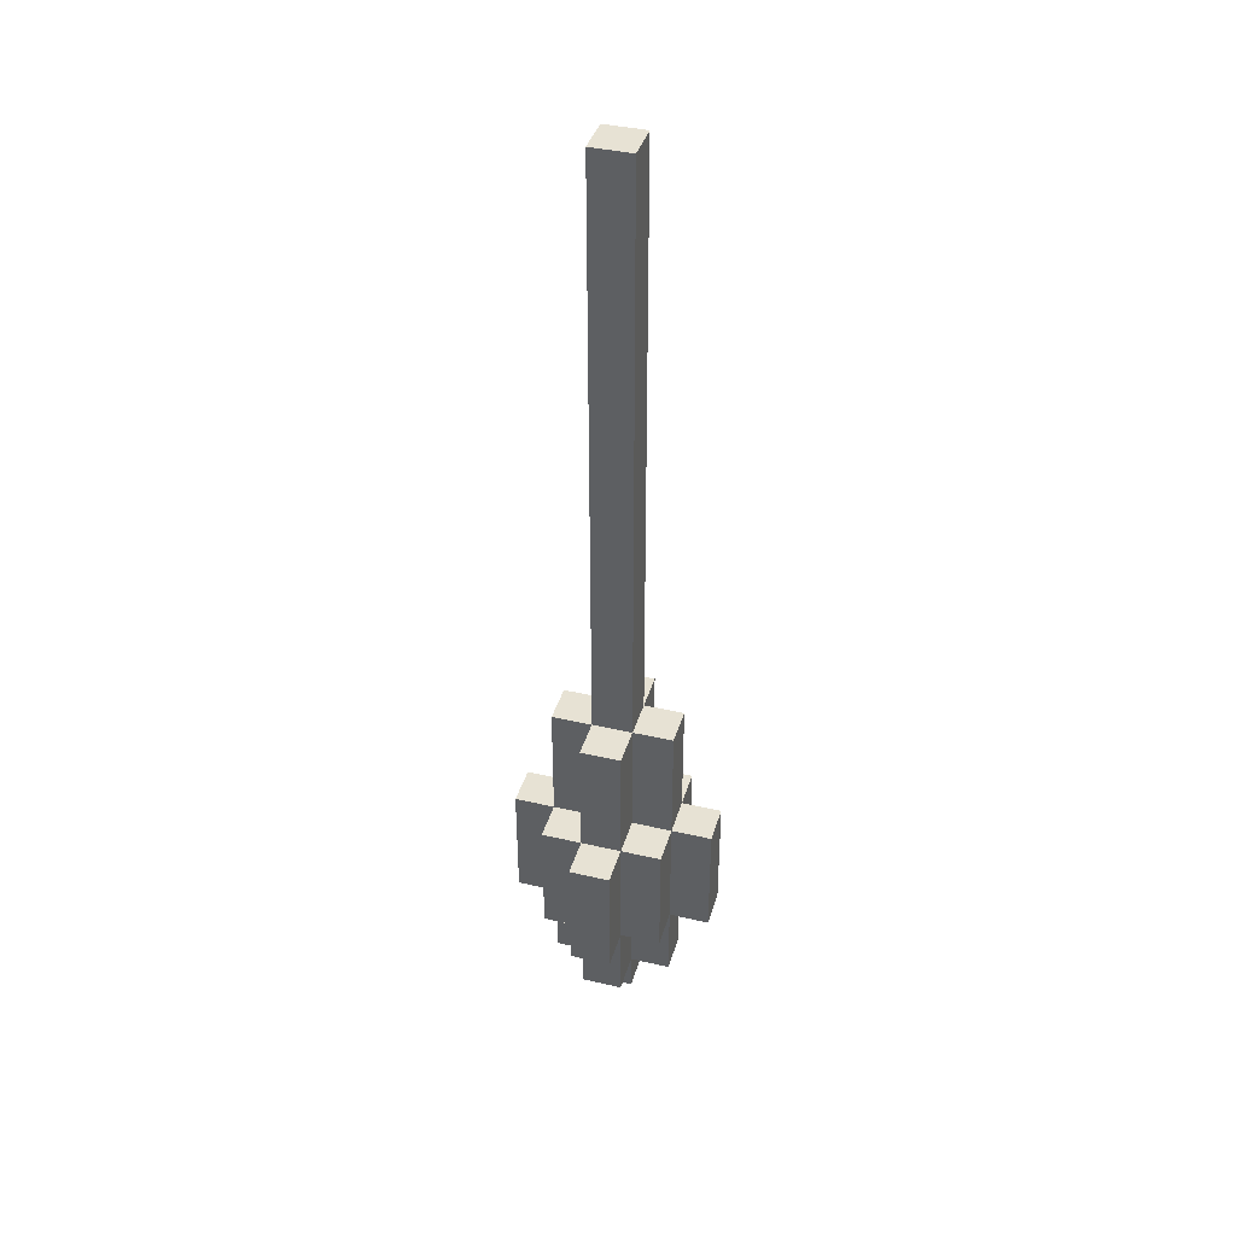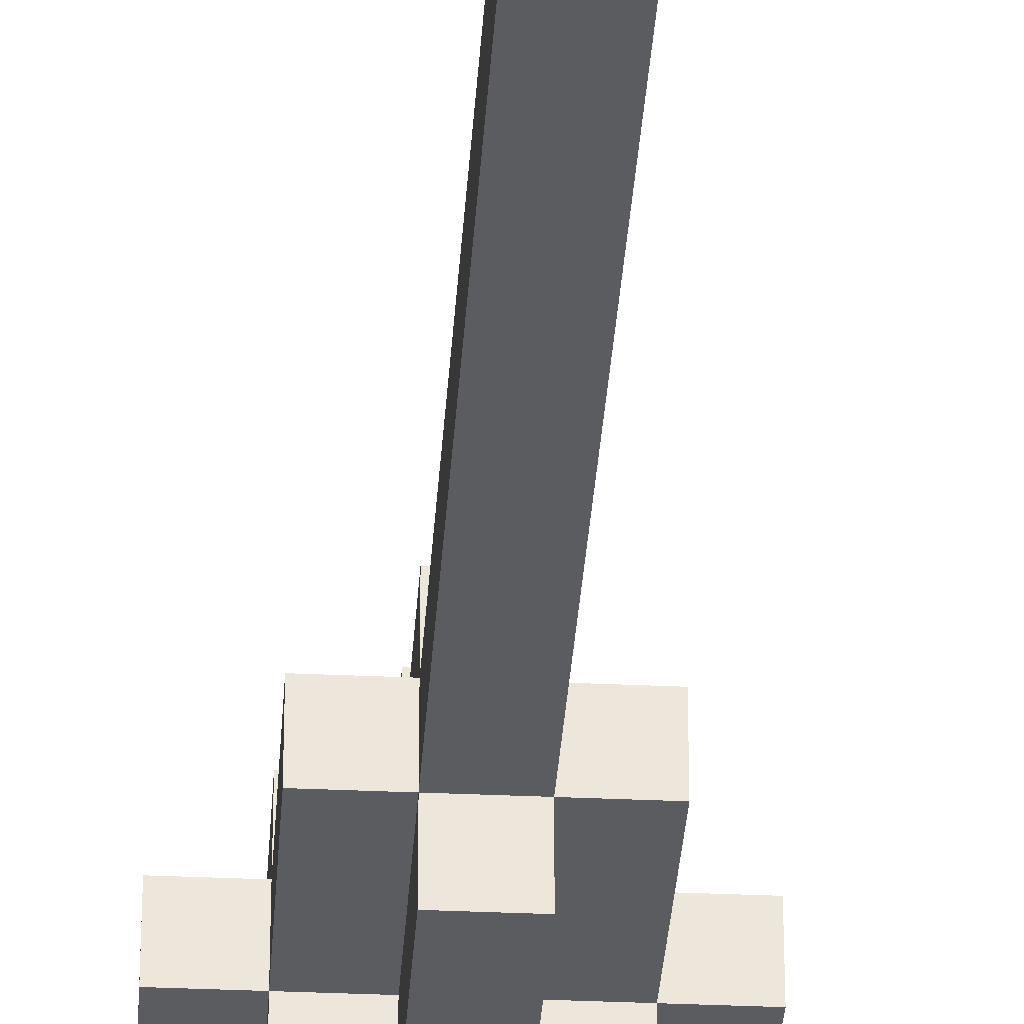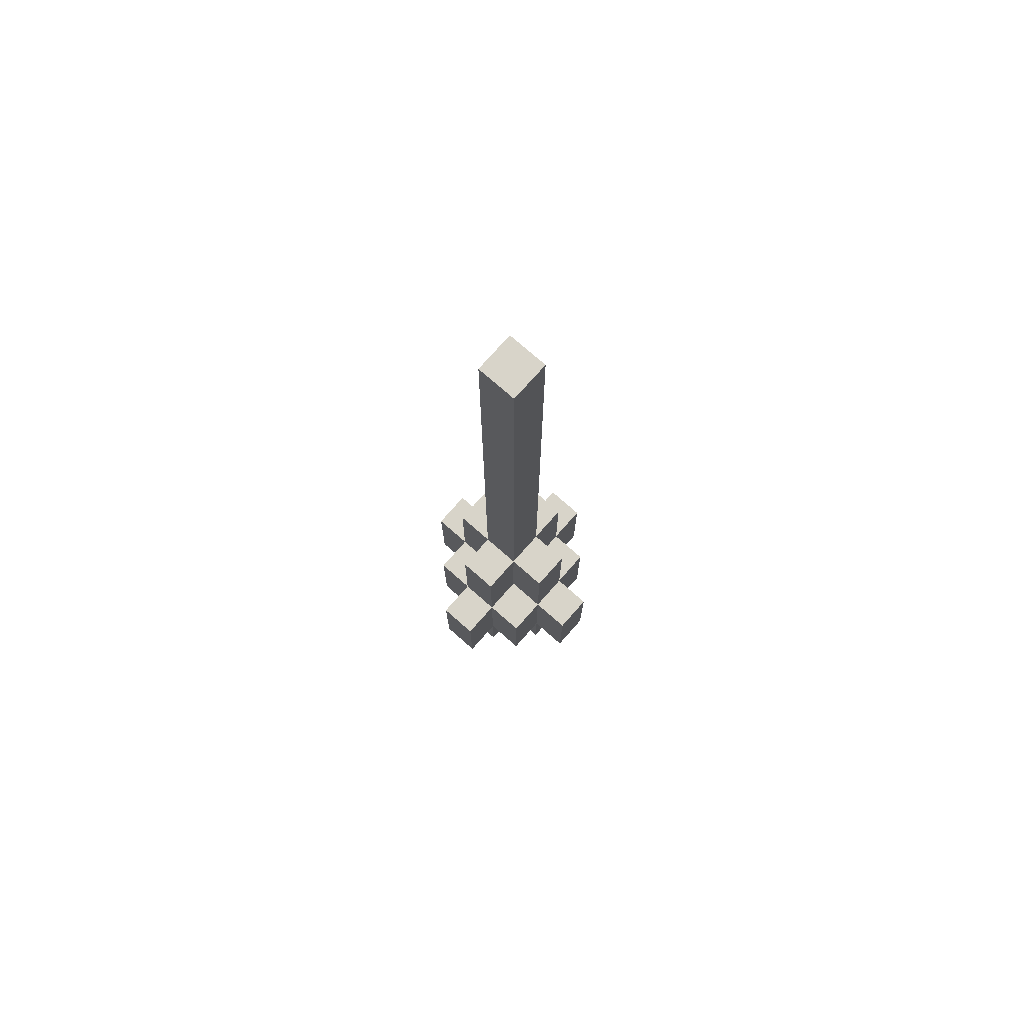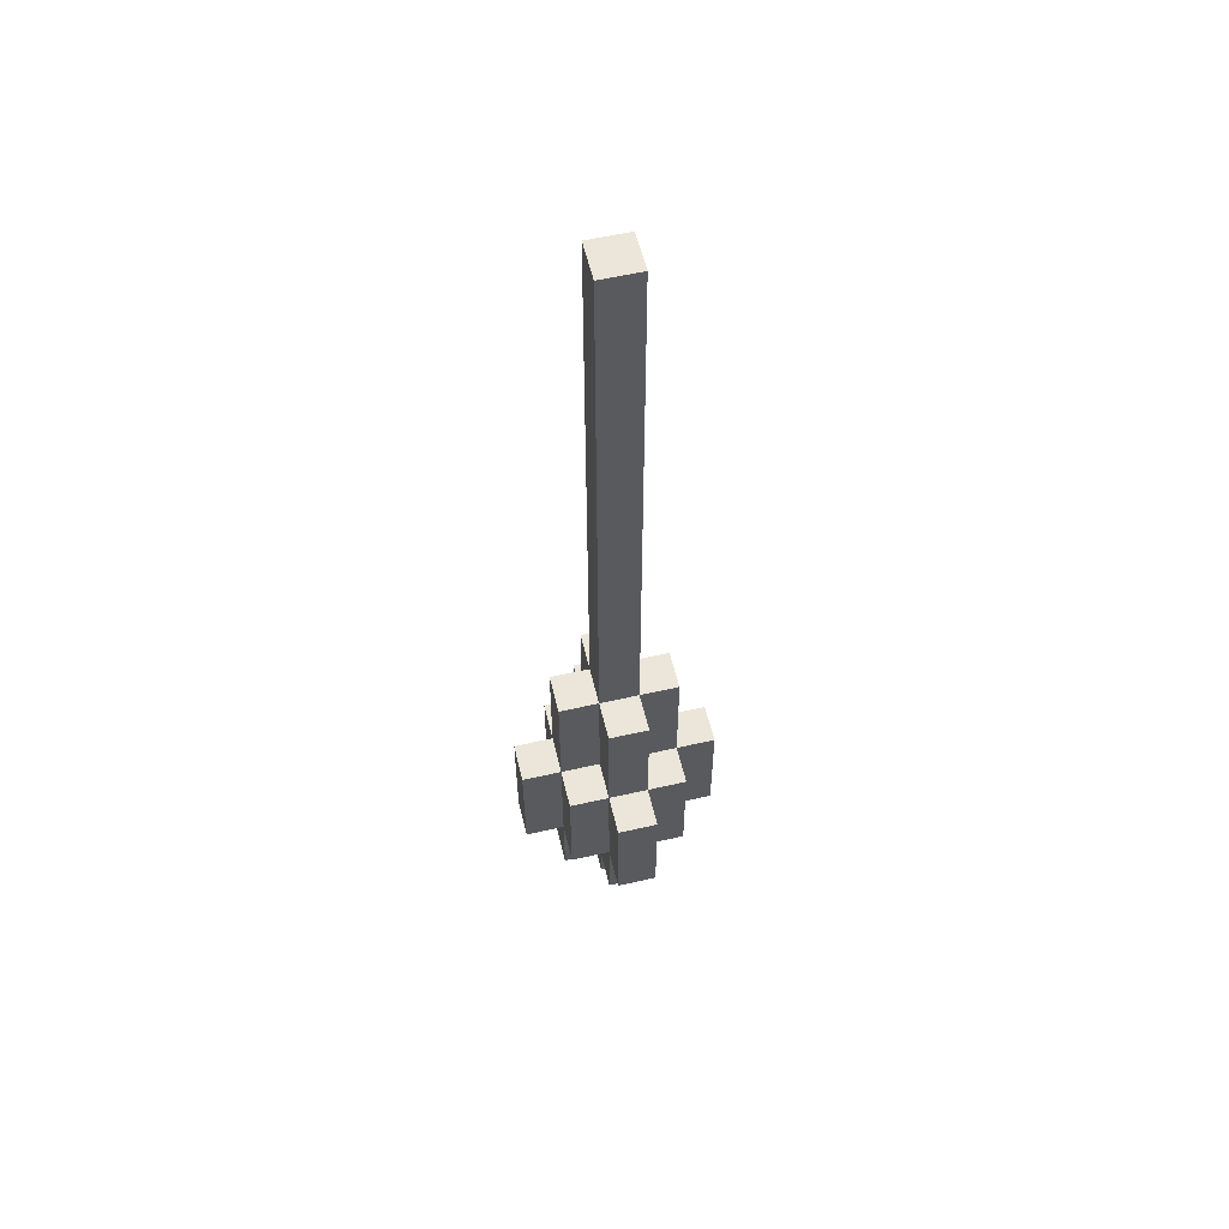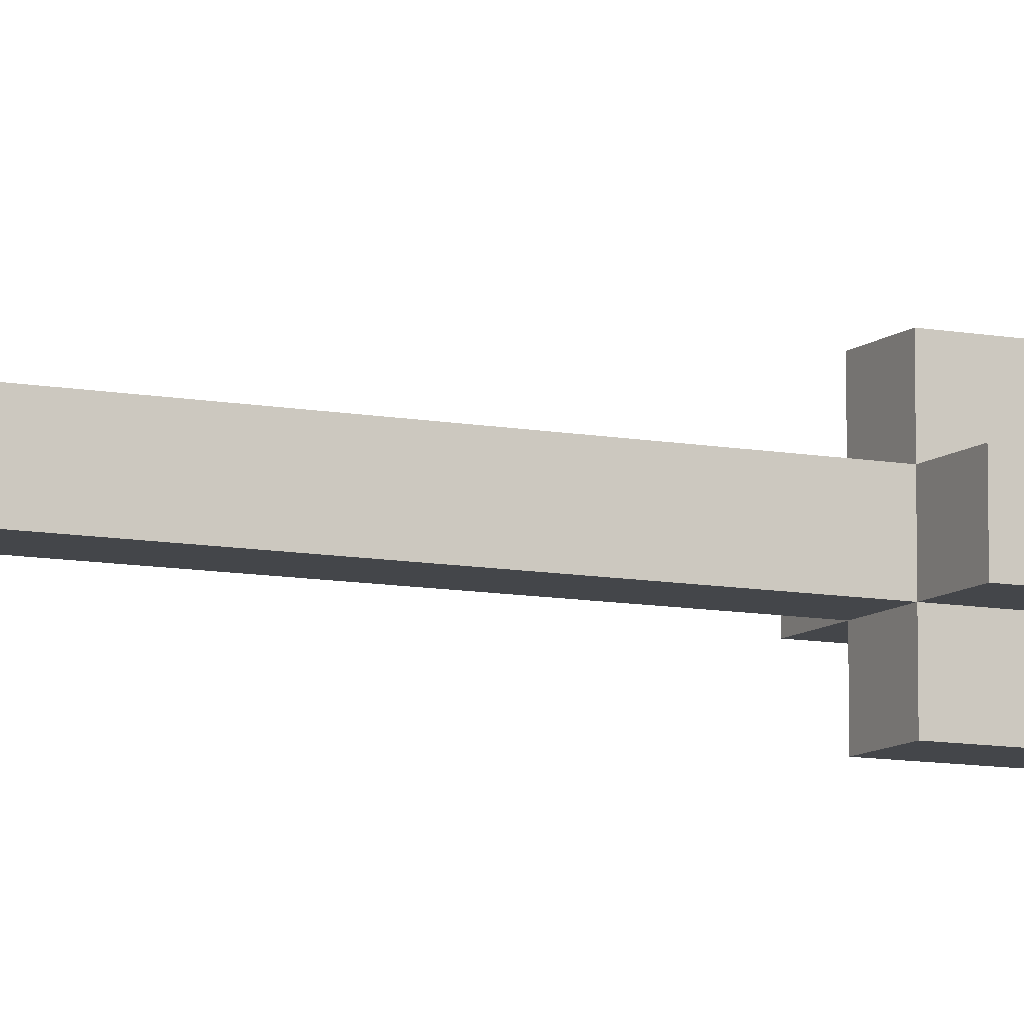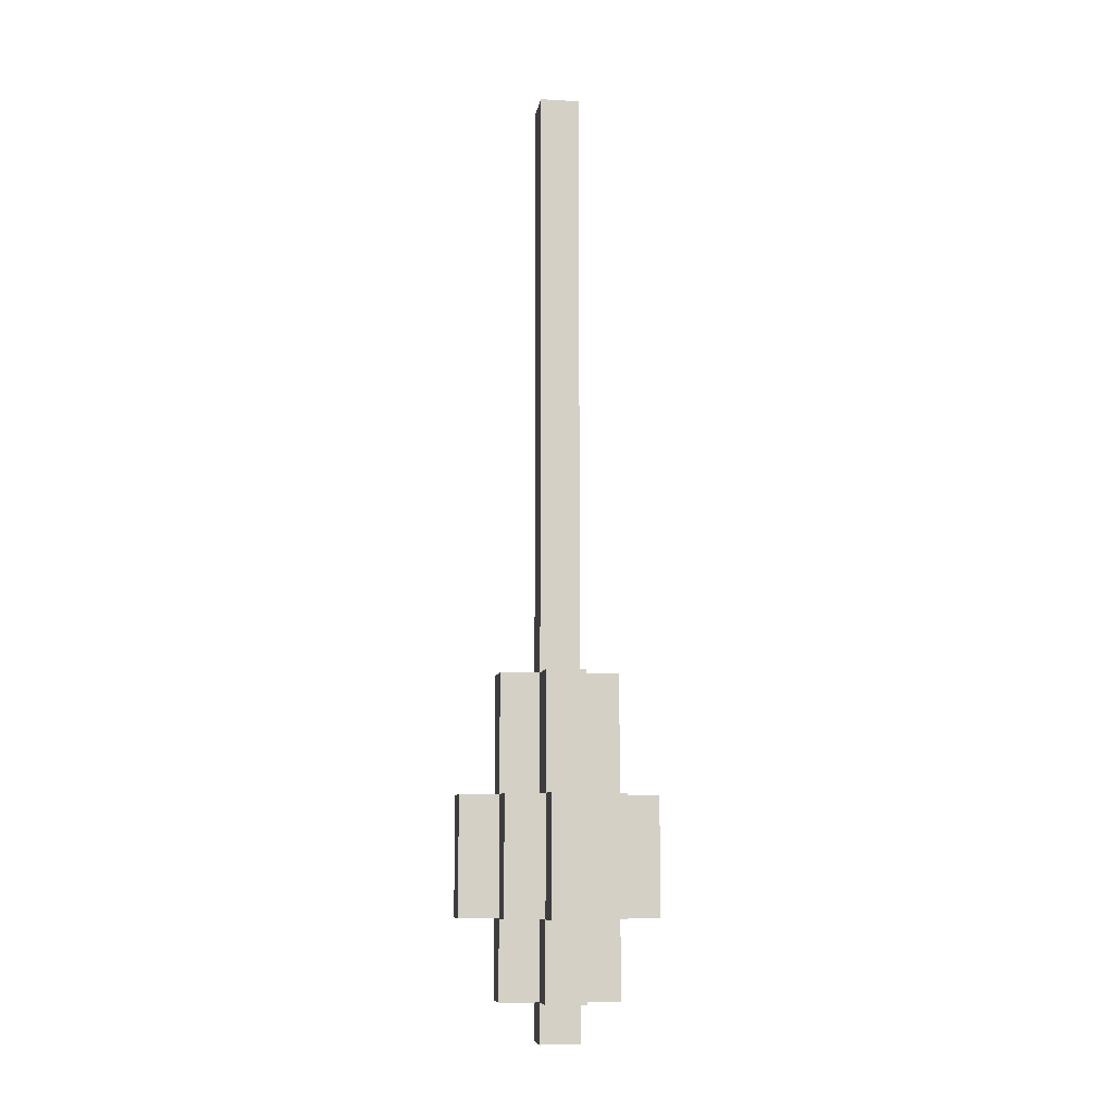
<metadata>
{"format":"obj","ext":"obj","renderer":"f3d","projection":"perspective","resolution":1024,"background":"white","views":[{"elev":39.7,"azim":-74.0,"up":"+Y"},{"elev":-33.8,"azim":176.4,"up":"+Z"},{"elev":75.3,"azim":-138.6,"up":"+Y"},{"elev":57.0,"azim":76.6,"up":"+Y"},{"elev":-9.5,"azim":-116.9,"up":"+Z"},{"elev":-9.0,"azim":-98.5,"up":"+Y"}]}
</metadata>
<code>
o SHVABRA
v -1 1.5 0.7
v -1 1.5 0.6
v -1 1.8 0.7
v -1 1.8 0.6
v -0.9 1.3 0.7
v -0.9 1.3 0.6
v -0.9 1.5 0.8
v -0.9 1.5 0.7
v -0.9 1.5 0.6
v -0.9 1.5 0.5
v -0.9 1.8 0.8
v -0.9 1.8 0.7
v -0.9 1.8 0.6
v -0.9 1.8 0.5
v -0.9 2 0.7
v -0.9 2 0.6
v -0.9 2.1 0.7
v -0.9 2.1 0.6
v -0.8 1.2 0.7
v -0.8 1.2 0.6
v -0.8 1.3 0.8
v -0.8 1.3 0.7
v -0.8 1.3 0.6
v -0.8 1.3 0.5
v -0.8 1.5 0.9
v -0.8 1.5 0.8
v -0.8 1.5 0.7
v -0.8 1.5 0.6
v -0.8 1.5 0.5
v -0.8 1.5 0.4
v -0.8 1.8 0.9
v -0.8 1.8 0.8
v -0.8 1.8 0.7
v -0.8 1.8 0.6
v -0.8 1.8 0.5
v -0.8 1.8 0.4
v -0.8 2 0.8
v -0.8 2 0.7
v -0.8 2 0.6
v -0.8 2 0.5
v -0.8 2.1 0.8
v -0.8 2.1 0.7
v -0.8 2.1 0.6
v -0.8 2.1 0.5
v -0.8 3.6 0.7
v -0.8 3.6 0.6
v -0.7 1.2 0.7
v -0.7 1.2 0.6
v -0.7 1.3 0.8
v -0.7 1.3 0.7
v -0.7 1.3 0.6
v -0.7 1.3 0.5
v -0.7 1.5 0.9
v -0.7 1.5 0.8
v -0.7 1.5 0.7
v -0.7 1.5 0.6
v -0.7 1.5 0.5
v -0.7 1.5 0.4
v -0.7 1.8 0.9
v -0.7 1.8 0.8
v -0.7 1.8 0.7
v -0.7 1.8 0.6
v -0.7 1.8 0.5
v -0.7 1.8 0.4
v -0.7 2 0.8
v -0.7 2 0.7
v -0.7 2 0.6
v -0.7 2 0.5
v -0.7 2.1 0.8
v -0.7 2.1 0.7
v -0.7 2.1 0.6
v -0.7 2.1 0.5
v -0.7 3.6 0.7
v -0.7 3.6 0.6
v -0.6 1.3 0.7
v -0.6 1.3 0.6
v -0.6 1.5 0.8
v -0.6 1.5 0.7
v -0.6 1.5 0.6
v -0.6 1.5 0.5
v -0.6 1.8 0.8
v -0.6 1.8 0.7
v -0.6 1.8 0.6
v -0.6 1.8 0.5
v -0.6 2 0.7
v -0.6 2 0.6
v -0.6 2.1 0.7
v -0.6 2.1 0.6
v -0.5 1.5 0.7
v -0.5 1.5 0.6
v -0.5 1.8 0.7
v -0.5 1.8 0.6
v -0.8 1.5 0.9
v -0.8 1.8 0.9
v -0.7 1.5 0.9
v -0.7 1.8 0.9
v -0.9 1.5 0.8
v -0.9 1.8 0.8
v -0.8 1.3 0.8
v -0.8 1.5 0.8
v -0.8 1.8 0.8
v -0.8 2 0.8
v -0.8 2.1 0.8
v -0.7 1.3 0.8
v -0.7 1.5 0.8
v -0.7 1.8 0.8
v -0.7 2 0.8
v -0.7 2.1 0.8
v -0.6 1.5 0.8
v -0.6 1.8 0.8
v -1 1.5 0.7
v -1 1.8 0.7
v -0.9 1.3 0.7
v -0.9 1.5 0.7
v -0.9 1.8 0.7
v -0.9 2 0.7
v -0.9 2.1 0.7
v -0.8 1.2 0.7
v -0.8 1.3 0.7
v -0.8 1.5 0.7
v -0.8 1.8 0.7
v -0.8 2 0.7
v -0.8 2.1 0.7
v -0.8 3.6 0.7
v -0.7 1.2 0.7
v -0.7 1.3 0.7
v -0.7 1.5 0.7
v -0.7 1.8 0.7
v -0.7 2 0.7
v -0.7 2.1 0.7
v -0.7 3.6 0.7
v -0.6 1.3 0.7
v -0.6 1.5 0.7
v -0.6 1.8 0.7
v -0.6 2 0.7
v -0.6 2.1 0.7
v -0.5 1.5 0.7
v -0.5 1.8 0.7
v -1 1.5 0.6
v -1 1.8 0.6
v -0.9 1.3 0.6
v -0.9 1.5 0.6
v -0.9 1.8 0.6
v -0.9 2 0.6
v -0.9 2.1 0.6
v -0.8 1.2 0.6
v -0.8 1.3 0.6
v -0.8 1.5 0.6
v -0.8 1.8 0.6
v -0.8 2 0.6
v -0.8 2.1 0.6
v -0.8 3.6 0.6
v -0.7 1.2 0.6
v -0.7 1.3 0.6
v -0.7 1.5 0.6
v -0.7 1.8 0.6
v -0.7 2 0.6
v -0.7 2.1 0.6
v -0.7 3.6 0.6
v -0.6 1.3 0.6
v -0.6 1.5 0.6
v -0.6 1.8 0.6
v -0.6 2 0.6
v -0.6 2.1 0.6
v -0.5 1.5 0.6
v -0.5 1.8 0.6
v -0.9 1.5 0.5
v -0.9 1.8 0.5
v -0.8 1.3 0.5
v -0.8 1.5 0.5
v -0.8 1.8 0.5
v -0.8 2 0.5
v -0.8 2.1 0.5
v -0.7 1.3 0.5
v -0.7 1.5 0.5
v -0.7 1.8 0.5
v -0.7 2 0.5
v -0.7 2.1 0.5
v -0.6 1.5 0.5
v -0.6 1.8 0.5
v -0.8 1.5 0.4
v -0.8 1.8 0.4
v -0.7 1.5 0.4
v -0.7 1.8 0.4
v -0.8 1.2 0.7
v -0.7 1.2 0.7
v -0.8 1.2 0.6
v -0.7 1.2 0.6
v -0.8 1.3 0.8
v -0.7 1.3 0.8
v -0.9 1.3 0.7
v -0.8 1.3 0.7
v -0.7 1.3 0.7
v -0.6 1.3 0.7
v -0.9 1.3 0.6
v -0.8 1.3 0.6
v -0.7 1.3 0.6
v -0.6 1.3 0.6
v -0.8 1.3 0.5
v -0.7 1.3 0.5
v -0.8 1.5 0.9
v -0.7 1.5 0.9
v -0.9 1.5 0.8
v -0.8 1.5 0.8
v -0.7 1.5 0.8
v -0.6 1.5 0.8
v -1 1.5 0.7
v -0.9 1.5 0.7
v -0.8 1.5 0.7
v -0.7 1.5 0.7
v -0.6 1.5 0.7
v -0.5 1.5 0.7
v -1 1.5 0.6
v -0.9 1.5 0.6
v -0.8 1.5 0.6
v -0.7 1.5 0.6
v -0.6 1.5 0.6
v -0.5 1.5 0.6
v -0.9 1.5 0.5
v -0.8 1.5 0.5
v -0.7 1.5 0.5
v -0.6 1.5 0.5
v -0.8 1.5 0.4
v -0.7 1.5 0.4
v -0.8 1.8 0.9
v -0.7 1.8 0.9
v -0.9 1.8 0.8
v -0.8 1.8 0.8
v -0.7 1.8 0.8
v -0.6 1.8 0.8
v -1 1.8 0.7
v -0.9 1.8 0.7
v -0.8 1.8 0.7
v -0.7 1.8 0.7
v -0.6 1.8 0.7
v -0.5 1.8 0.7
v -1 1.8 0.6
v -0.9 1.8 0.6
v -0.8 1.8 0.6
v -0.7 1.8 0.6
v -0.6 1.8 0.6
v -0.5 1.8 0.6
v -0.9 1.8 0.5
v -0.8 1.8 0.5
v -0.7 1.8 0.5
v -0.6 1.8 0.5
v -0.8 1.8 0.4
v -0.7 1.8 0.4
v -0.8 2.1 0.8
v -0.7 2.1 0.8
v -0.9 2.1 0.7
v -0.8 2.1 0.7
v -0.7 2.1 0.7
v -0.6 2.1 0.7
v -0.9 2.1 0.6
v -0.8 2.1 0.6
v -0.7 2.1 0.6
v -0.6 2.1 0.6
v -0.8 2.1 0.5
v -0.7 2.1 0.5
v -0.8 3.6 0.7
v -0.7 3.6 0.7
v -0.8 3.6 0.6
v -0.7 3.6 0.6
f 3 2 1
f 4 2 3
f 8 6 5
f 9 6 8
f 11 8 7
f 12 8 11
f 13 10 9
f 14 10 13
f 15 13 12
f 16 13 15
f 17 16 15
f 18 16 17
f 22 20 19
f 23 20 22
f 26 22 21
f 27 22 26
f 28 24 23
f 29 24 28
f 31 26 25
f 32 26 31
f 35 30 29
f 36 30 35
f 37 33 32
f 38 33 37
f 39 35 34
f 40 35 39
f 41 38 37
f 42 38 41
f 43 40 39
f 44 40 43
f 45 43 42
f 46 43 45
f 47 48 50
f 50 48 51
f 49 50 54
f 54 50 55
f 51 52 56
f 56 52 57
f 53 54 59
f 59 54 60
f 57 58 63
f 63 58 64
f 60 61 65
f 65 61 66
f 62 63 67
f 67 63 68
f 65 66 69
f 69 66 70
f 67 68 71
f 71 68 72
f 70 71 73
f 73 71 74
f 75 76 78
f 78 76 79
f 77 78 81
f 81 78 82
f 79 80 83
f 83 80 84
f 82 83 85
f 85 83 86
f 85 86 87
f 87 86 88
f 89 90 91
f 91 90 92
f 95 94 93
f 96 94 95
f 100 98 97
f 101 98 100
f 104 100 99
f 105 100 104
f 106 102 101
f 107 103 102
f 107 102 106
f 108 103 107
f 109 106 105
f 110 106 109
f 114 112 111
f 115 112 114
f 119 114 113
f 120 114 119
f 121 116 115
f 122 117 116
f 122 116 121
f 123 117 122
f 125 119 118
f 126 119 125
f 130 124 123
f 131 124 130
f 132 127 126
f 133 127 132
f 134 129 128
f 135 130 129
f 135 129 134
f 136 130 135
f 137 134 133
f 138 134 137
f 139 140 142
f 142 140 143
f 141 142 147
f 147 142 148
f 143 144 149
f 144 145 150
f 149 144 150
f 150 145 151
f 146 147 153
f 153 147 154
f 151 152 158
f 158 152 159
f 154 155 160
f 160 155 161
f 156 157 162
f 157 158 163
f 162 157 163
f 163 158 164
f 161 162 165
f 165 162 166
f 167 168 170
f 170 168 171
f 169 170 174
f 174 170 175
f 171 172 176
f 172 173 177
f 176 172 177
f 177 173 178
f 175 176 179
f 179 176 180
f 181 182 183
f 183 182 184
f 187 186 185
f 188 186 187
f 192 190 189
f 193 190 192
f 195 192 191
f 196 192 195
f 197 194 193
f 198 194 197
f 199 197 196
f 200 197 199
f 204 202 201
f 205 202 204
f 208 204 203
f 209 204 208
f 210 206 205
f 211 206 210
f 213 208 207
f 214 208 213
f 217 212 211
f 218 212 217
f 219 215 214
f 220 215 219
f 221 217 216
f 222 217 221
f 223 221 220
f 224 221 223
f 225 226 228
f 228 226 229
f 227 228 232
f 232 228 233
f 229 230 234
f 234 230 235
f 231 232 237
f 237 232 238
f 235 236 241
f 241 236 242
f 238 239 243
f 243 239 244
f 240 241 245
f 245 241 246
f 244 245 247
f 247 245 248
f 249 250 252
f 252 250 253
f 251 252 255
f 255 252 256
f 253 254 257
f 257 254 258
f 256 257 259
f 259 257 260
f 261 262 263
f 263 262 264

</code>
